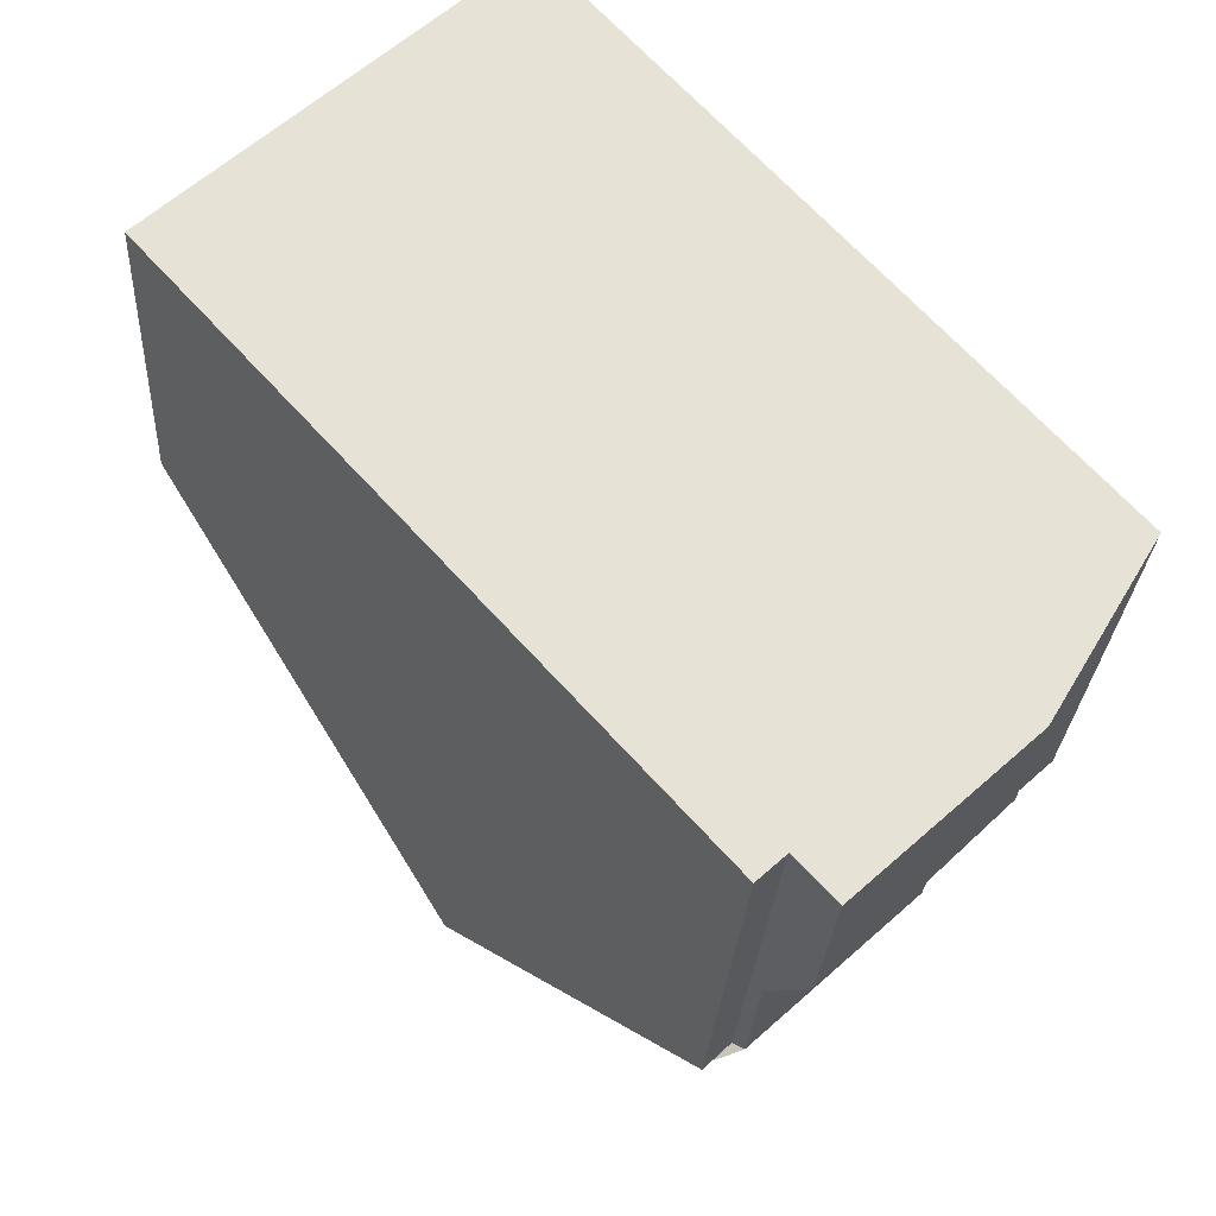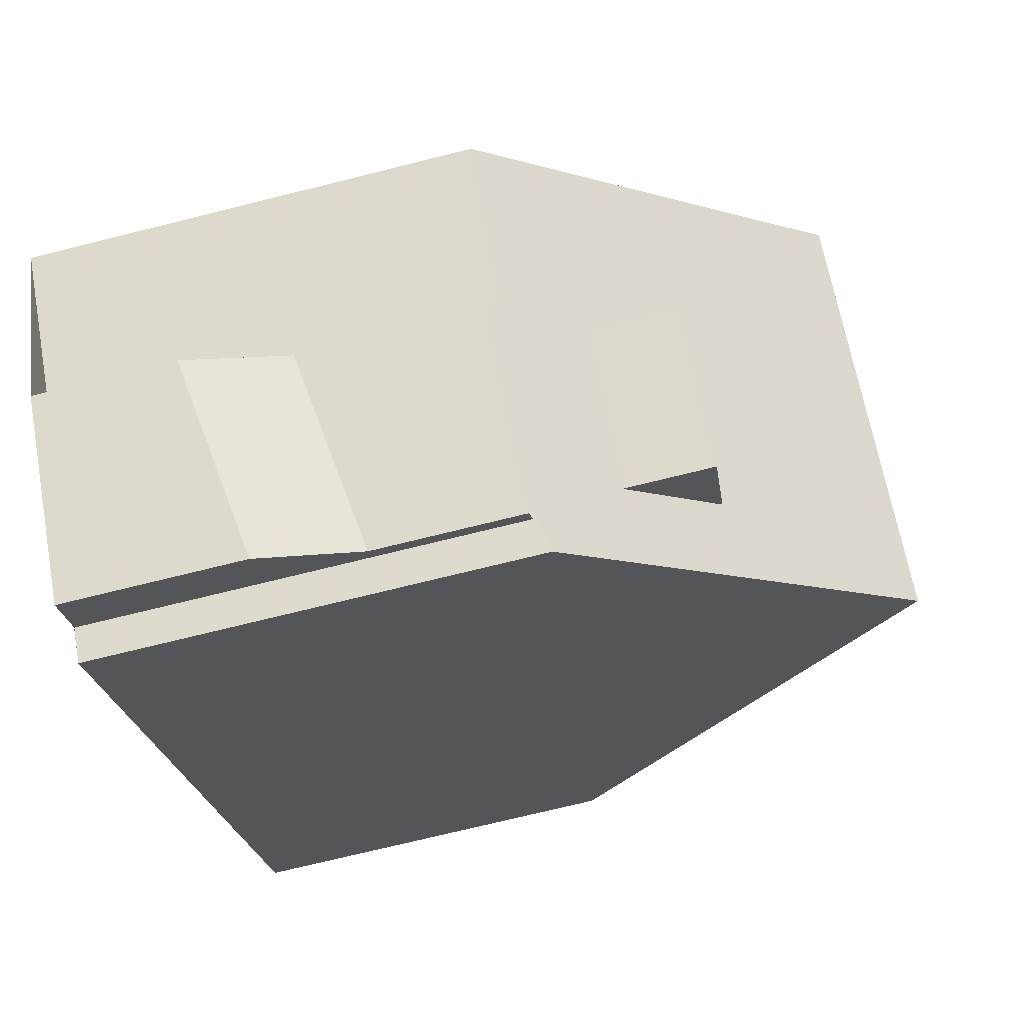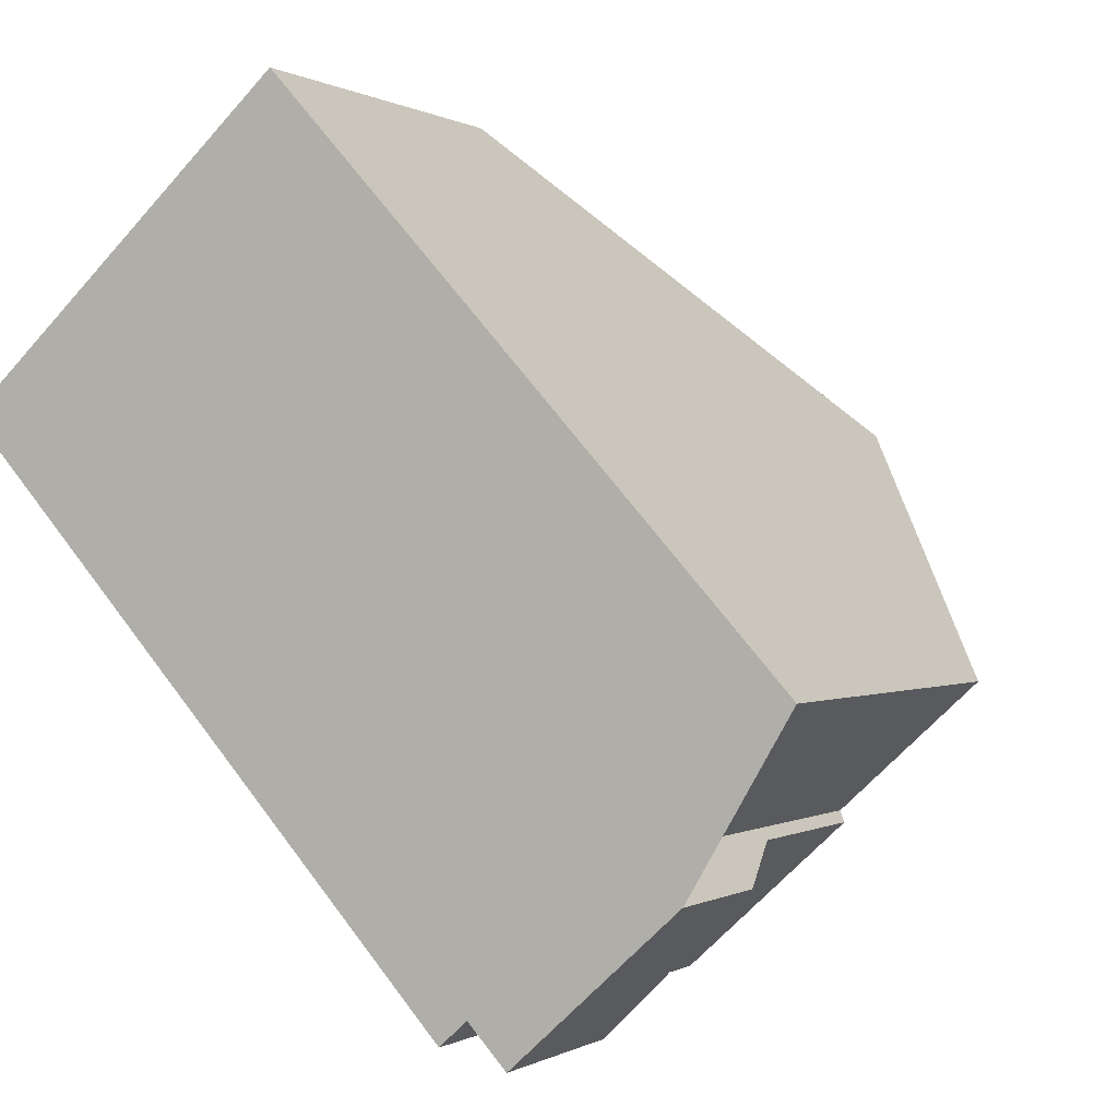
<metadata>
{"format":"obj","ext":"obj","renderer":"f3d","projection":"perspective","resolution":1024,"background":"white","views":[{"elev":-26.1,"azim":176.8,"up":"+Y"},{"elev":-72.0,"azim":-76.0,"up":"+Y"},{"elev":0.0,"azim":-153.1,"up":"+Y"}]}
</metadata>
<code>
v -488.6 -55.81 6.141
v -490.5 -54.09 6.148
v -486 -58.16 6.13
v -486.4 -57.81 6.142
v -483.7 -46.69 5.254
v -479.3 -50.72 5.246
v -486.9 -58.38 2.504
v -489.1 -56.38 1.965
v -483 -54.77 10.65
v -487.4 -50.73 10.65
v -489.2 -52.64 8.091
v -485.2 -57.26 7.332
v -484.9 -56.87 7.854
v -489.5 -53.01 7.602
v -489 -52.47 8.326
v -484.6 -56.52 8.317
v -487.4 -50.73 10.65
v -483 -54.77 10.65
v -488.7 -55.95 5.957
v -486.5 -57.96 5.949
v -485.9 -56.44 7.467
v -488.7 -55.95 3.367
v -486.5 -57.96 3.884
v -487.5 -54.59 7.77
v -485.7 -56.18 7.809
v -482.2 -52.3 8.305
v -483.9 -50.62 8.222
v -481.4 -53.04 8.341
v -485.7 -48.84 8.134
v -485.8 -56.34 7.789
v -487.5 -54.64 7.708
v -482.1 -52.21 8.176
v -483.9 -50.59 8.18
v -484.7 -49.82 8.182
v -485.7 -48.88 8.184
v -485.3 -55.8 8.319
v -487.1 -54.18 8.323
v -481.3 -52.91 8.175
v -485.7 -56.17 8.334
v -487.3 -54.42 8.332
v -479.5 -50.91 5.501
v -483.9 -46.86 5.488
v -486.4 -49.63 9.193
v -487.4 -50.73 10.65
v -489.5 -53.01 7.602
v -490.5 -54.1 6.148
v -489 -52.47 8.326
v -489.2 -52.65 8.09
v -487.4 -50.73 10.65
v -481.4 -52.84 8.175
v -481.5 -52.96 8.337
v -485 -56.79 7.849
v -485.3 -57.17 7.347
v -479.4 -50.64 5.246
v -479.6 -50.83 5.501
v -483.1 -54.69 10.65
v -486.1 -58.08 6.133
v -484.6 -56.44 8.317
v -483.1 -54.69 10.65
v -487 -57.57 5.951
v -481.3 -51.35 8.426
v -482.2 -52.3 8.305
v -482.1 -52.21 8.176
v -481.3 -51.35 8.142
v -487 -57.57 3.785
v -485.9 -56.44 7.467
v -485.7 -56.18 7.809
v -480.3 -50.2 5.499
v -480.1 -50.01 5.247
v -481.3 -51.35 7.035
v -483.8 -54.06 10.65
v -485.3 -55.8 8.319
v -483.8 -54.06 10.65
v -487.3 -58 2.402
v -486.2 -56.7 7.742
v -486.2 -56.7 7.111
v -486.2 -56.7 8.355
v -482.2 -52.3 8.305
v -485.3 -55.8 8.319
v -485.7 -56.17 8.334
v -487.9 -56.7 3.56
v -487 -57.57 5.951
v -488.7 -55.95 5.957
v -487 -57.57 3.785
v -488.7 -55.95 3.367
v -486.5 -57.96 5.949
v -486.5 -57.96 3.884
v -487.9 -55.08 7.118
v -487.9 -55.08 7.652
v -487.9 -55.08 8.358
v -489.8 -53.37 7.124
v -489.8 -53.36 7.124
v -486.2 -56.7 8.355
v -485.4 -57.42 7.109
v -485.5 -57.35 7.109
v -486.2 -56.7 7.111
v -486.2 -56.7 7.111
v -486.2 -56.7 7.742
v -486.2 -56.7 8.355
v -490 -53.52 6.913
v -489.9 -53.53 6.913
v -485.6 -57.49 6.919
v -485.5 -57.57 6.919
v -486.3 -56.85 6.918
v -487.9 -55.08 8.358
v -487.3 -54.42 8.332
v -488.6 -55.81 6.141
v -488.1 -55.23 6.916
v -487.9 -55.08 7.118
v -483.1 -49.74 8.335
v -483.9 -50.62 8.222
v -483.9 -50.59 8.18
v -483.1 -49.74 8.146
v -482 -48.58 5.493
v -481.9 -48.4 5.25
v -483.1 -49.74 7.038
v -485.5 -52.44 10.65
v -487.5 -54.64 7.708
v -487.5 -54.59 7.77
v -487.1 -54.18 8.323
v -485.5 -52.44 10.65
v -489.1 -56.38 1.966
v -488.8 -55.99 3.219
v -487.9 -55.08 7.652
v -487.9 -55.08 7.118
v -487.9 -55.08 8.358
v -483.9 -50.62 8.222
v -487.1 -54.18 8.323
v -484.1 -50.81 8.48
v -485.9 -49.1 8.475
v -481.5 -53.15 8.488
v -481.6 -53.07 8.488
v -482.3 -52.44 8.486
v -486.3 -49.46 8.962
v -484.4 -51.17 8.959
v -481.9 -53.42 8.955
v -481.8 -53.5 8.954
v -482.6 -52.79 8.956
v -485.2 -49.4 8.183
v -485.1 -49.39 8.161
v -486.8 -51.25 10.65
v -485.7 -49.99 8.961
v -486.8 -51.25 10.65
v -485.4 -49.62 8.476
v -489.9 -54.62 6.146
v -489.4 -54.04 6.914
v -489.2 -53.89 7.122
v -483.3 -47.39 5.489
v -483.2 -47.21 5.253
v -488.9 -53.51 7.634
v -488.6 -53.24 7.993
v -488.4 -52.99 8.325
v -485 -48.03 7.041
v -484.4 -48.55 7.04
v -483.1 -49.74 8.335
v -481.3 -51.35 8.426
v -481.3 -51.35 8.142
v -483.1 -49.74 8.335
v -483.1 -49.74 8.146
v -481.3 -51.35 7.035
v -483.1 -49.74 7.038
v -483.1 -49.74 7.038
v -481.3 -51.35 8.426
v -481.3 -51.35 7.035
v -480.6 -51.98 7.034
v -480.5 -52.06 7.033
v -483.3 -49.56 7.038
v -482.2 -48.4 5.493
v -485.7 -52.26 10.65
v -484.6 -50.99 8.959
v -485.7 -52.26 10.65
v -484.3 -50.63 8.48
v -488.8 -55.63 6.142
v -488.3 -55.05 6.915
v -488.1 -54.9 7.118
v -484.1 -50.43 8.212
v -484.1 -50.41 8.181
v -482.1 -48.22 5.251
v -487.7 -54.47 7.697
v -487.7 -54.39 7.804
v -487.3 -54 8.323
v -489.3 -53.94 7.048
v -489.9 -53.43 7.05
v -489.9 -53.42 7.05
v -485.4 -57.48 7.034
v -485.5 -57.4 7.035
v -486.2 -56.76 7.037
v -488 -55.14 7.043
v -488.2 -54.96 7.044
v -483.1 -51.39 8.259
v -482.3 -50.47 8.376
v -481.2 -49.31 5.496
v -482.3 -50.47 7.037
v -487.9 -56.7 5.954
v -483.6 -51.91 8.958
v -484.7 -53.18 10.65
v -484.7 -53.18 10.65
v -483.3 -51.55 8.483
v -486.3 -54.92 8.321
v -487.2 -55.88 7.04
v -487.3 -55.98 6.917
v -487.1 -55.83 8.357
v -487.9 -56.7 5.954
v -487.9 -56.7 3.56
v -487.1 -55.83 7.115
v -486.6 -55.22 8.333
v -487.1 -55.83 7.115
v -487.1 -55.83 7.694
v -487.1 -55.83 8.357
v -482.3 -50.47 8.376
v -483.1 -51.39 8.259
v -482.3 -50.47 8.145
v -481.1 -49.13 5.249
v -482.3 -50.47 7.037
v -486.3 -54.92 8.321
v -488.3 -57.13 2.167
v -489 -56.28 2.273
v -489 -56.28 2.274
v -488.2 -57.03 2.476
v -487.3 -57.9 2.713
v -486.8 -58.28 2.816
v -482 -52.25 8.176
v -482.1 -52.35 8.307
v -485.6 -56.23 7.812
v -485.9 -56.5 7.457
v -480 -50.05 5.247
v -480.2 -50.24 5.499
v -482.6 -52.83 8.956
v -483.7 -54.1 10.65
v -483.7 -54.1 10.65
v -482.2 -52.48 8.486
v -486.2 -56.81 7.037
v -486.2 -56.9 6.918
v -486.9 -57.62 5.951
v -486.9 -57.62 3.799
v -486.1 -56.76 7.111
v -481.3 -51.39 7.035
v -486.9 -57.62 5.951
v -486.9 -57.62 3.799
v -487.2 -57.95 2.727
v -487.3 -58.05 2.416
v -485.3 -55.85 8.319
v -481.5 -52.94 8.336
v -481.4 -52.82 8.175
v -485.3 -57.13 7.352
v -485 -56.77 7.847
v -479.6 -50.82 5.501
v -479.4 -50.62 5.246
v -483.1 -54.67 10.65
v -481.9 -53.4 8.955
v -483.1 -54.67 10.65
v -481.6 -53.05 8.488
v -485.6 -57.46 6.919
v -485.6 -57.37 7.035
v -486.2 -58.04 6.134
v -485.5 -57.32 7.109
v -480.6 -51.96 7.034
v -484.7 -56.41 8.317
v -488.6 -55.81 6.141
v -488.6 -55.81 6.141
v -488.6 -55.81 0
v -488.6 -55.81 8.882e-16
v -490 -53.52 6.913
v -490.5 -54.09 6.148
v -490.5 -54.09 0
v -490 -53.52 8.882e-16
v -486.1 -58.08 6.133
v -486 -58.16 6.13
v -486 -58.16 0
v -486.1 -58.08 8.882e-16
v -486.5 -57.96 5.949
v -486.4 -57.81 6.142
v -486.4 -57.81 0
v -486.5 -57.96 -8.882e-16
v -483.2 -47.21 5.253
v -483.7 -46.69 5.254
v -483.7 -46.69 -8.882e-16
v -483.2 -47.21 0
v -479.5 -50.91 5.501
v -479.3 -50.72 5.246
v -479.3 -50.72 0
v -479.5 -50.91 0
v -487.3 -58.05 2.416
v -486.9 -58.38 2.504
v -486.9 -58.38 0
v -487.3 -58.05 0
v -489 -56.28 2.273
v -489.1 -56.38 1.965
v -489.1 -56.38 0
v -489 -56.28 0
v -484.6 -56.52 8.317
v -483 -54.77 10.65
v -483 -54.77 0
v -484.6 -56.52 0
v -489 -52.47 8.326
v -489.2 -52.64 8.091
v -489.2 -52.64 0
v -489 -52.47 0
v -485.4 -57.42 7.109
v -485.2 -57.26 7.332
v -485.2 -57.26 8.882e-16
v -485.4 -57.42 0
v -485.2 -57.26 7.332
v -484.9 -56.87 7.854
v -484.9 -56.87 -8.882e-16
v -485.2 -57.26 8.882e-16
v -489.2 -52.64 8.091
v -489.5 -53.01 7.602
v -489.5 -53.01 8.882e-16
v -489.2 -52.64 0
v -487.4 -50.73 10.65
v -489 -52.47 8.326
v -489 -52.47 0
v -487.4 -50.73 0
v -484.9 -56.87 7.854
v -484.6 -56.52 8.317
v -484.6 -56.52 0
v -484.9 -56.87 -8.882e-16
v -486.4 -49.63 9.193
v -487.4 -50.73 10.65
v -487.4 -50.73 0
v -486.4 -49.63 -1.776e-15
v -481.5 -53.15 8.488
v -481.4 -53.04 8.341
v -481.4 -53.04 0
v -481.5 -53.15 0
v -485 -48.03 7.041
v -485.7 -48.84 8.134
v -485.7 -48.84 0
v -485 -48.03 -8.882e-16
v -485.7 -48.84 8.134
v -485.7 -48.88 8.184
v -485.7 -48.88 1.776e-15
v -485.7 -48.84 0
v -481.4 -53.04 8.341
v -481.3 -52.91 8.175
v -481.3 -52.91 0
v -481.4 -53.04 0
v -480.5 -52.06 7.033
v -479.5 -50.91 5.501
v -479.5 -50.91 0
v -480.5 -52.06 0
v -483.7 -46.69 5.254
v -483.9 -46.86 5.488
v -483.9 -46.86 -8.882e-16
v -483.7 -46.69 -8.882e-16
v -486.3 -49.46 8.962
v -486.4 -49.63 9.193
v -486.4 -49.63 -1.776e-15
v -486.3 -49.46 0
v -490.5 -54.09 6.148
v -490.5 -54.1 6.148
v -490.5 -54.1 0
v -490.5 -54.09 0
v -479.3 -50.72 5.246
v -479.4 -50.64 5.246
v -479.4 -50.64 8.882e-16
v -479.3 -50.72 0
v -486.2 -58.04 6.134
v -486.1 -58.08 6.133
v -486.1 -58.08 8.882e-16
v -486.2 -58.04 0
v -480 -50.05 5.247
v -480.1 -50.01 5.247
v -480.1 -50.01 0
v -480 -50.05 8.882e-16
v -488.3 -57.13 2.167
v -487.3 -58 2.402
v -487.3 -58 -4.441e-16
v -488.3 -57.13 0
v -488.6 -55.81 6.141
v -488.7 -55.95 5.957
v -488.7 -55.95 0
v -488.6 -55.81 0
v -486.8 -58.28 2.816
v -486.5 -57.96 3.884
v -486.5 -57.96 0
v -486.8 -58.28 0
v -489.5 -53.01 7.602
v -489.8 -53.36 7.124
v -489.8 -53.36 -8.882e-16
v -489.5 -53.01 8.882e-16
v -485.4 -57.48 7.034
v -485.4 -57.42 7.109
v -485.4 -57.42 0
v -485.4 -57.48 8.882e-16
v -489.9 -53.42 7.05
v -490 -53.52 6.913
v -490 -53.52 8.882e-16
v -489.9 -53.42 0
v -486 -58.16 6.13
v -485.5 -57.57 6.919
v -485.5 -57.57 0
v -486 -58.16 0
v -488.8 -55.63 6.142
v -488.6 -55.81 6.141
v -488.6 -55.81 8.882e-16
v -488.8 -55.63 0
v -481.1 -49.13 5.249
v -481.9 -48.4 5.25
v -481.9 -48.4 -8.882e-16
v -481.1 -49.13 8.882e-16
v -489.1 -56.38 1.965
v -489.1 -56.38 1.966
v -489.1 -56.38 2.22e-16
v -489.1 -56.38 0
v -488.7 -55.95 3.367
v -488.8 -55.99 3.219
v -488.8 -55.99 0
v -488.7 -55.95 0
v -485.7 -48.88 8.184
v -485.9 -49.1 8.475
v -485.9 -49.1 0
v -485.7 -48.88 1.776e-15
v -481.8 -53.5 8.954
v -481.5 -53.15 8.488
v -481.5 -53.15 0
v -481.8 -53.5 0
v -485.9 -49.1 8.475
v -486.3 -49.46 8.962
v -486.3 -49.46 0
v -485.9 -49.1 0
v -483 -54.77 10.65
v -481.8 -53.5 8.954
v -481.8 -53.5 0
v -483 -54.77 0
v -490.5 -54.1 6.148
v -489.9 -54.62 6.146
v -489.9 -54.62 0
v -490.5 -54.1 0
v -482.1 -48.22 5.251
v -483.2 -47.21 5.253
v -483.2 -47.21 0
v -482.1 -48.22 0
v -483.9 -46.86 5.488
v -485 -48.03 7.041
v -485 -48.03 -8.882e-16
v -483.9 -46.86 -8.882e-16
v -481.3 -52.91 8.175
v -480.5 -52.06 7.033
v -480.5 -52.06 0
v -481.3 -52.91 0
v -489.9 -54.62 6.146
v -488.8 -55.63 6.142
v -488.8 -55.63 0
v -489.9 -54.62 0
v -481.9 -48.4 5.25
v -482.1 -48.22 5.251
v -482.1 -48.22 0
v -481.9 -48.4 -8.882e-16
v -489.8 -53.36 7.124
v -489.9 -53.42 7.05
v -489.9 -53.42 0
v -489.8 -53.36 -8.882e-16
v -485.5 -57.57 6.919
v -485.4 -57.48 7.034
v -485.4 -57.48 8.882e-16
v -485.5 -57.57 0
v -480.1 -50.01 5.247
v -481.1 -49.13 5.249
v -481.1 -49.13 8.882e-16
v -480.1 -50.01 0
v -489.1 -56.38 1.966
v -488.3 -57.13 2.167
v -488.3 -57.13 0
v -489.1 -56.38 2.22e-16
v -488.8 -55.99 3.219
v -489 -56.28 2.273
v -489 -56.28 0
v -488.8 -55.99 0
v -486.9 -58.38 2.504
v -486.8 -58.28 2.816
v -486.8 -58.28 0
v -486.9 -58.38 0
v -479.4 -50.62 5.246
v -480 -50.05 5.247
v -480 -50.05 8.882e-16
v -479.4 -50.62 0
v -487.3 -58 2.402
v -487.3 -58.05 2.416
v -487.3 -58.05 0
v -487.3 -58 -4.441e-16
v -479.4 -50.64 5.246
v -479.4 -50.62 5.246
v -479.4 -50.62 0
v -479.4 -50.64 8.882e-16
v -486.4 -57.81 6.142
v -486.2 -58.04 6.134
v -486.2 -58.04 0
v -486.4 -57.81 0
v -488.6 -55.81 0
v -490.5 -54.09 0
v -483.7 -46.69 0
v -479.3 -50.72 0
v -486 -58.16 0
v -486.4 -57.81 0
v -486.9 -58.38 0
v -489.1 -56.38 0
f 92 14 45 91
f 225 66 67 224
f 48 11 15 47
f 45 14 11 48
f 47 15 10 49
f 227 68 69 226
f 194 60 65 81
f 140 34 139
f 30 21 25
f 44 17 43
f 223 62 63 222
f 39 30 25 36
f 40 24 37
f 222 63 164 237
f 231 133 62 223
f 236 96 66 225
f 224 67 72 242
f 242 72 73 230
f 50 38 28 51
f 52 13 12 53
f 54 6 41 55
f 166 38 50 165
f 132 51 28 131
f 95 53 12 94
f 58 16 13 52
f 59 9 16 58
f 212 113 110 210
f 192 114 115 213
f 214 116 113 212
f 238 20 23 239
f 198 129 111 211
f 215 120 121 197
f 219 216 122 218
f 241 74 220 240
f 88 31 89
f 89 31 24 40 90
f 101 46 2 100
f 103 3 57 102
f 203 83 1 107 108 201
f 97 21 30 98
f 98 30 39 99
f 234 82 104 233
f 184 92 91 183
f 186 95 94 185
f 200 188 109 205
f 232 187 96 236
f 206 80 93 202
f 174 108 107 173
f 189 175 109 188
f 177 112 111 176
f 178 115 114 168
f 167 162 112 177
f 176 111 129 172
f 179 118 109 175
f 181 120 119 180
f 171 121 120 181
f 218 122 8 217
f 180 119 118 179
f 208 75 76 207
f 209 77 75 208
f 199 79 80 206
f 170 135 117 169
f 137 18 56 136
f 196 117 135 195
f 229 71 138 228
f 172 129 135 170
f 136 132 131 137
f 195 135 129 198
f 228 138 133 231
f 139 35 29 140
f 141 44 43 134 142
f 142 134 130 144
f 145 46 101 146
f 183 91 147 182
f 148 42 5 149
f 154 140 29 153
f 144 130 35 139
f 147 91 45 150
f 151 48 47 152
f 152 47 49 143
f 150 45 48 151
f 153 42 148 154
f 156 26 32 157
f 158 27 33 159
f 157 32 160
f 159 33 161
f 168 114 162 167
f 191 163 78 190
f 193 162 114 192
f 237 164 68 227
f 165 55 41 166
f 167 154 148 168
f 169 141 142 170
f 170 142 144 172
f 173 145 146 174
f 182 147 175 189
f 176 34 177
f 168 148 149 178
f 177 34 140 154 167
f 172 144 139 34 176
f 175 147 150 179
f 180 151 152 181
f 181 152 143 171
f 179 150 151 180
f 182 146 101 183
f 183 101 100 184
f 185 103 102 186
f 201 108 188 200
f 233 104 187 232
f 188 108 174 189
f 189 174 146 182
f 190 127 155 191
f 192 68 164 193
f 81 22 19 194
f 195 138 71 196
f 198 133 138 195
f 200 187 104 201
f 201 104 82 203
f 205 96 187 200
f 202 105 106 206
f 207 125 124 208
f 208 124 126 209
f 206 106 128 199
f 210 61 64 212
f 213 69 68 192
f 212 64 70 214
f 211 62 133 198
f 197 73 72 215
f 220 74 216 219
f 217 123 218
f 218 123 85 204 219
f 240 220 84 235
f 219 204 84 220
f 244 50 51 243
f 246 52 53 245
f 248 54 55 247
f 250 136 56 249
f 252 132 136 250
f 254 186 102 253
f 253 102 57 255
f 256 95 186 254
f 247 55 165 257
f 239 65 60 238
f 240 221 7 241
f 257 165 50 244
f 243 51 132 252
f 245 53 95 256
f 258 58 52 246
f 251 59 58 258
f 235 87 221 240
f 243 223 222 244
f 245 225 224 246
f 247 227 226 248
f 249 229 228 250
f 250 228 231 252
f 253 233 232 254
f 255 4 86 234 233 253
f 254 232 236 256
f 257 237 227 247
f 244 222 237 257
f 252 231 223 243
f 256 236 225 245
f 246 224 242 258
f 258 242 230 251
f 260 261 262 259
f 264 265 266 263
f 268 269 270 267
f 272 273 274 271
f 276 277 278 275
f 280 281 282 279
f 284 285 286 283
f 288 289 290 287
f 292 293 294 291
f 296 297 298 295
f 300 301 302 299
f 304 305 306 303
f 308 309 310 307
f 312 313 314 311
f 316 317 318 315
f 320 321 322 319
f 324 325 326 323
f 328 329 330 327
f 332 333 334 331
f 336 337 338 335
f 340 341 342 339
f 344 345 346 343
f 348 349 350 347
f 352 353 354 351
f 356 357 358 355
f 360 361 362 359
f 364 365 366 363
f 368 369 370 367
f 372 373 374 371
f 376 377 378 375
f 380 381 382 379
f 384 385 386 383
f 388 389 390 387
f 392 393 394 391
f 396 397 398 395
f 400 401 402 399
f 404 405 406 403
f 408 409 410 407
f 412 413 414 411
f 416 417 418 415
f 420 421 422 419
f 424 425 426 423
f 428 429 430 427
f 432 433 434 431
f 436 437 438 435
f 440 441 442 439
f 444 445 446 443
f 448 449 450 447
f 452 453 454 451
f 456 457 458 455
f 460 461 462 459
f 464 465 466 463
f 468 469 470 467
f 472 473 474 471
f 476 477 478 475
f 480 481 482 479
f 484 485 486 483
f 488 489 490 487
f 492 493 494 495 496 497 498 491

</code>
